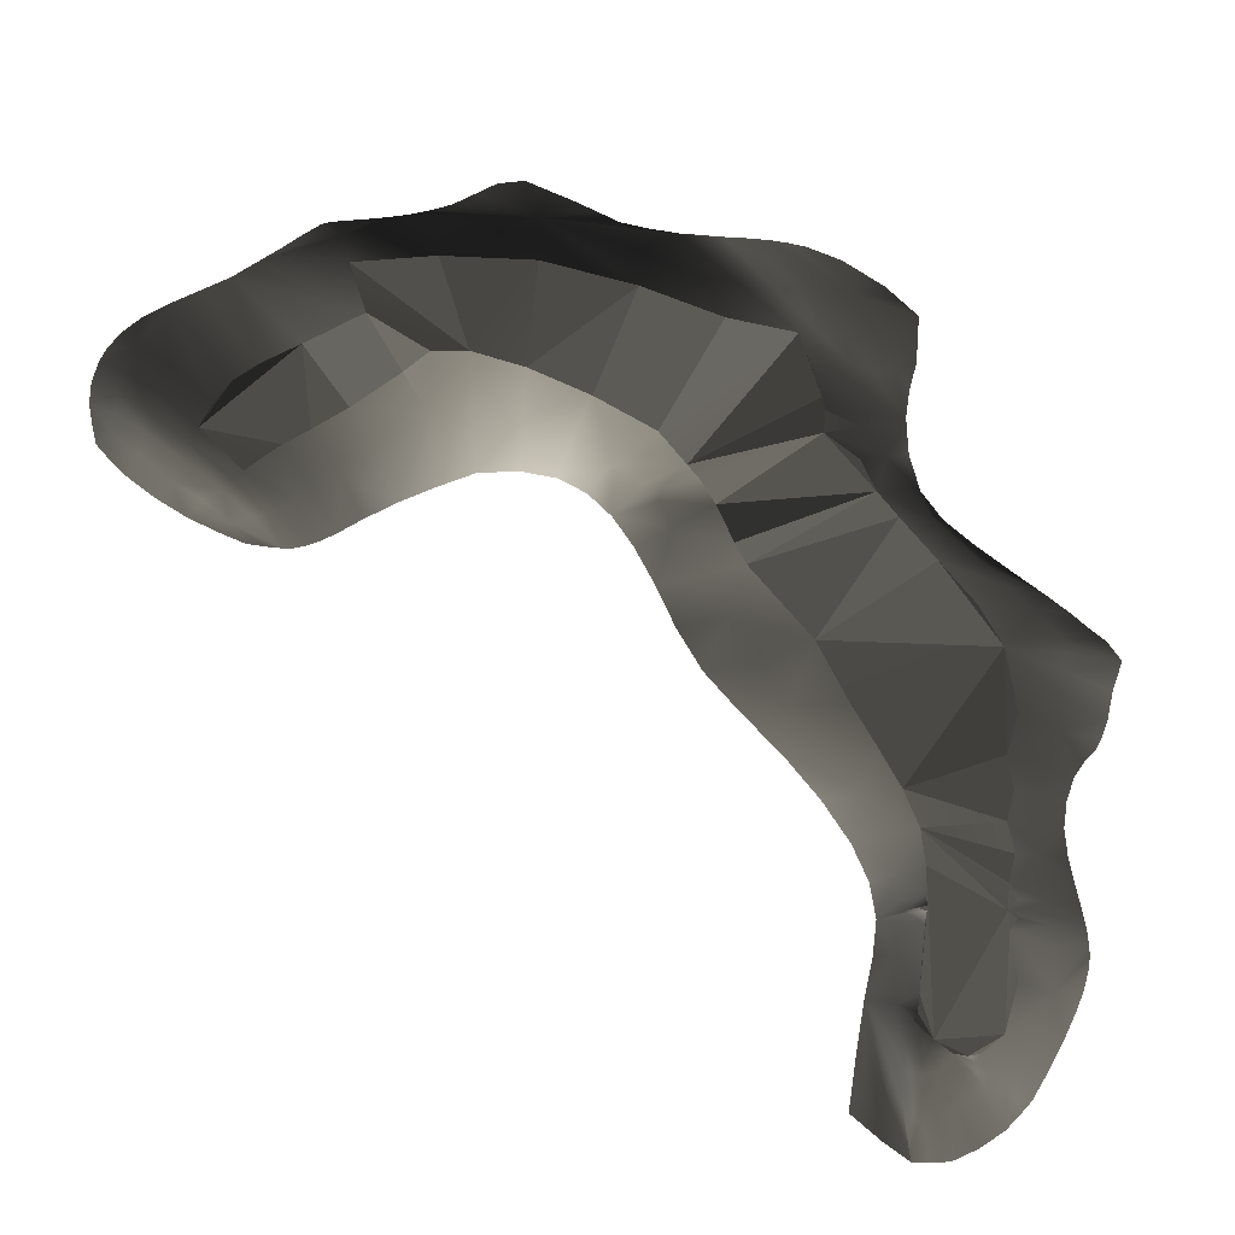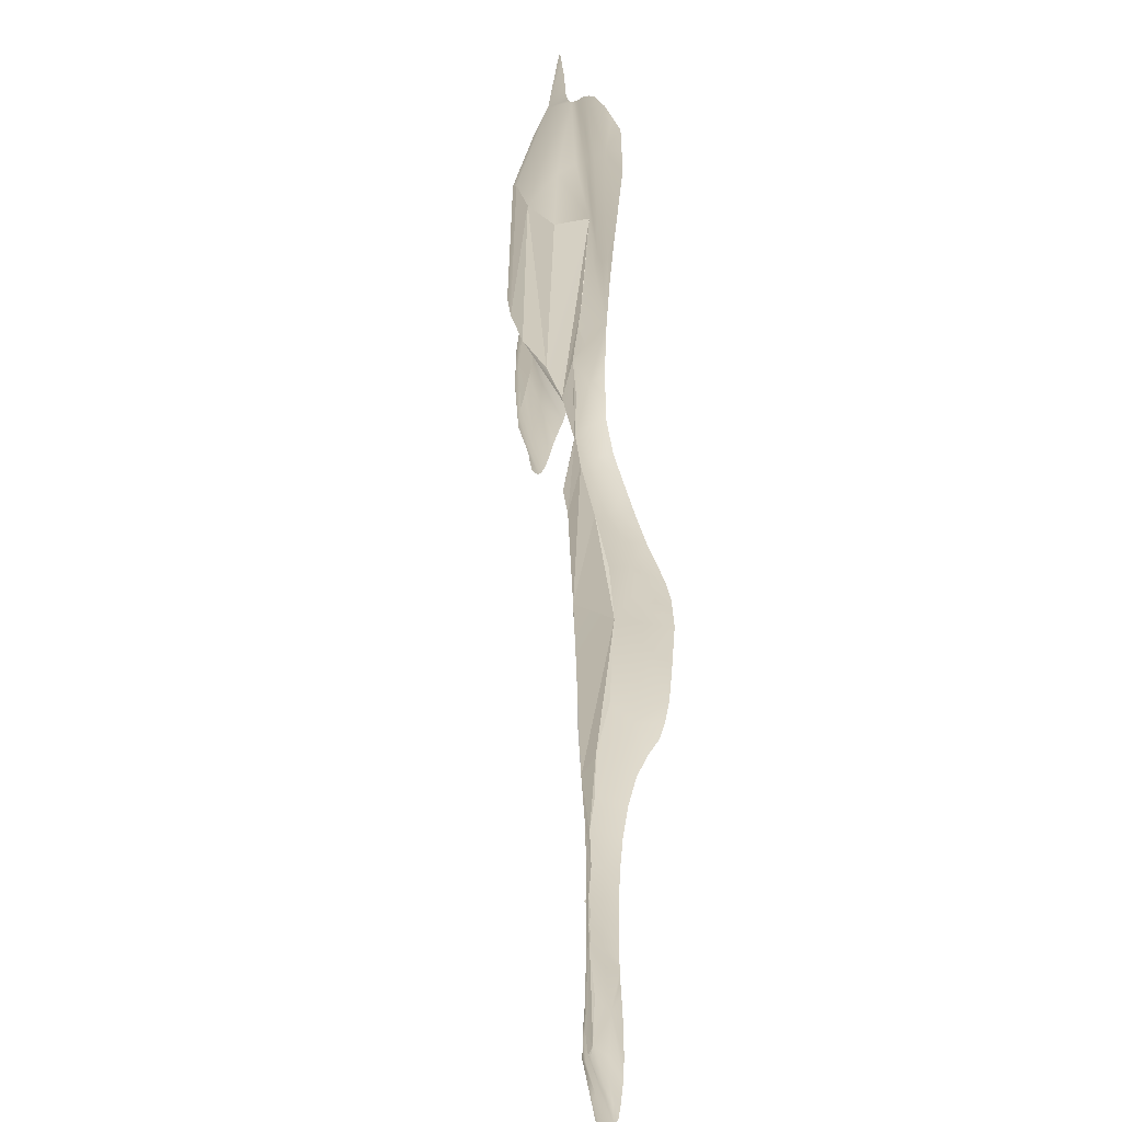
<metadata>
{"format":"obj","ext":"obj","renderer":"f3d","projection":"perspective","resolution":1024,"background":"white","views":[{"elev":-31.0,"azim":-9.5,"up":"+Y"},{"elev":9.4,"azim":83.9,"up":"+Y"}]}
</metadata>
<code>
v 37.63 4.73 19.7
v 47 -11.69 16.94
v -18.11 -23.16 -4.919
v -6.95 21.84 5.849
v -34 9.28 -5.742
v -50.4 35.88 -7.513
v -17.08 45.33 5.111
v 26.11 43.75 9.728
v -14.7 55.89 7.443
v -28.72 56.95 6.863
v -53.51 68.32 12.86
v -69.1 55.23 -8.937
v 3.16 72.63 16.69
v -20.67 93.87 26.44
v -73.03 110.9 40.32
v -86.15 83.2 19.95
v -123.7 94.75 22.64
v -124 127.4 45.34
v -167.2 138.1 44.26
v -161.1 99.28 22.76
v -193.3 93.04 22.08
v -153.5 64.26 -8.494
v -184.2 48.42 -9.416
v -212.7 30.26 -7.62
v -228.4 61.75 9.688
v -252.9 96.38 15.55
v -215.5 123.1 29.96
v -196.3 137.8 39.86
v -215.5 123.1 29.96
v -254.8 39 7.296
v -237.5 9.958 -2.601
v -256.3 -6.229 0.1733
v -274.6 22.85 9.587
v -300.4 58.86 13.91
v -280.4 75.85 11.95
v -289.4 11.4 11.24
v -269.2 -15.95 2.153
v -278.4 -21.42 3.605
v -300.6 3.543 12.48
v -309.2 -1.823 13.55
v -286.3 -24.84 4.794
v -295.1 -26.68 5.953
v -319 -6.59 13.42
v -333.7 -12.65 11.07
v -307 -27.39 7.316
v -321.8 -27.34 8.782
v -343.9 -19.28 9.341
v -366.3 -8.99 9.123
v -360 -2.886 11.05
v -355.8 3.547 15.1
v -341.6 10.11 19.4
v -335.8 20.51 19.55
v -327.4 29.44 18.24
v -315.9 42.81 16.18
v -368.8 48.47 20.04
v -362.9 64.2 17.75
v -397.3 96.8 12.56
v -354.1 89.32 12.84
v -391.7 130.1 5.81
v -416.1 144.2 -0.3283
v -393.1 191.3 -6.001
v -412.1 176.3 -6.083
v -426.8 160 -6.081
v -436.7 142.5 -6.08
v -441.1 130.1 -5.959
v -421.2 116.2 4.203
v -424 95.05 6.37
v -444.6 110.9 -5.313
v -444.5 91.66 -4.096
v -424.9 77.23 6.473
v -403 59.3 14.73
v -400.8 75.5 15.49
v -424.2 59.22 4.809
v -440.9 73.12 -2.372
v -436 52.88 -0.269
v -424.2 37.84 2.262
v -409.6 22.3 4.799
v -404.8 41.32 10.43
v -373.2 35.08 18.85
v -377.3 17 13.32
v -389.2 5.783 7.347
v -153.5 64.26 -8.494
v -123.7 94.75 22.64
v -121.4 69.67 -8.844
v -161.1 99.28 22.76
v -92.11 66.71 -9.105
v -86.15 83.2 19.95
v -53.51 68.32 12.86
v -69.1 55.23 -8.937
v 13.56 61.57 14.29
v -327.7 236.9 -0.9409
v -245.1 176.3 27.88
v -337.5 229.2 -2.382
v -259.4 227.5 21.16
v -348 220.9 -3.933
v -291.2 153.6 11.3
v -321.6 135.3 6.113
v -370.6 206.1 -4.967
v -341 115.7 8.049
v -266.5 261.1 10.18
v -192.6 230.3 37.01
v -198.3 270.8 19.36
v -113.7 295.1 15.48
v -215.9 292.5 4.39
v -197.4 299.7 4.39
v -180.6 307.5 4.389
v -162.7 320.7 4.23
v -144.7 334 4.071
v -133.8 336.4 4.537
v -122.9 338.8 5.002
v -102.2 330.3 5.643
v -81.56 321.7 6.285
v -64.26 313.1 7.241
v -46.96 304.5 8.197
v -25.18 300.7 8.952
v 1.181 298.7 9.224
v -31.68 265.8 24.29
v 20.78 245.6 22.07
v 47.48 253.3 11.42
v 76.44 256.5 7.272
v 36.68 300.3 8.53
v 96.1 214.3 6.611
v 33.29 207.5 25.88
v -37.14 219.4 39.34
v -115.8 232.7 41
v 63.28 286.9 7.718
v 56.71 302 7.942
v 75.29 303.2 7.104
v 78.24 276 7.256
v 96.49 257.1 6.681
v 113.7 258.9 5.074
v 145.2 264 0.8448
v 90.95 303.3 5.766
v 105.2 302.7 4.179
v 120.3 299.3 2.235
v 135.4 295.8 0.2912
v 153.8 287.5 -3.144
v 172.2 279.1 -6.579
v 185.2 265.3 -5.722
v 198.2 251.6 -4.865
v 195.4 227.7 -2.374
v 193.2 209.5 -0.4616
v 162.2 217.4 2.225
v 174.6 190.6 2.522
v 192.4 202.2 0.2932
v 192.2 200.6 0.4693
v 184.8 173.7 2.276
v 179.9 144.1 3.904
v 156.2 184.8 4.348
v 132.8 216.8 5.142
v 136.6 190.7 5.37
v 129.2 180.1 6.985
v 118 210.8 5.958
v 106.7 168.5 11.88
v 110.7 148.9 14.4
v 112.3 135.9 16.7
v 140.4 124.5 14.04
v 159.1 99.03 14.3
v 180.1 108.9 5.177
v 187.7 76.12 4.939
v 174.3 70.29 14.83
v 192.1 49.29 12.98
v 205 53.91 2.038
v 229.3 36.69 -2.18
v 212 32.12 9.514
v 233.8 14.84 5.183
v 257.9 18.89 -6.366
v 285.2 2.848 -10.66
v 254.9 -1.467 0.81
v 272.7 -15.69 -2.781
v 305.9 -9.091 -15.21
v 321.2 -19.26 -18.94
v 285.9 -28.03 -5.351
v 293.2 -38.7 -6.661
v 334.4 -27.94 -20.78
v 346 -44.17 -21.41
v 295.5 -50.51 -7.127
v 294 -66.27 -7.168
v 336.2 -71.07 -21.5
v 329.8 -96.82 -20.71
v 290.2 -89.03 -5.968
v 285.9 -121.8 -2.712
v 323.1 -113.9 -18.72
v 316.3 -126.7 -16.13
v 304.1 -141.6 -9.489
v 293.1 -158.8 -3.597
v 269.8 -154.8 6.207
v 260.8 -182.9 10.97
v 284.5 -180.8 0.7844
v 279.8 -204.9 3.857
v 257.1 -208.3 13.19
v 256.4 -233.2 14.44
v 280.1 -228.5 5.821
v 283 -249.9 6.916
v 257.3 -254.8 15.03
v 231.6 -212.1 21.48
v 235.8 -237.2 20.73
v 229.7 -261.4 21.9
v 258.3 -270.7 15.24
v 285.9 -267.7 7.383
v 288.2 -281.3 7.426
v 259.2 -281.8 15.19
v 234.8 -273.3 20.89
v 227.2 -283 21.59
v 259.6 -289.2 15.01
v 289.3 -290.5 7.25
v 289.5 -298.2 6.859
v 259.9 -304 13.47
v 260.7 -337.3 9.347
v 290 -305.5 6.521
v 288.2 -316.7 5.544
v 283.8 -332.7 3.986
v 278 -347.2 2.536
v 267.1 -370.4 0.7868
v 255.8 -391.5 -0.1495
v 243.2 -377.3 8.59
v 219.8 -375.6 17.34
v 232.1 -335.1 17.6
v 227.9 -297.9 20.96
v 234.5 -288.1 20.6
v 233.4 -401.9 6.522
v 241.5 -415.7 -0.1189
v 221.8 -404.9 9.732
v 209.1 -403.6 12.69
v 202.5 -390.4 16.93
v 231.2 -417.1 2.687
v 231.5 -427.4 -0.06255
v 220.2 -439.4 1.024
v 227.9 -417.3 4.015
v 225.6 -414.2 5.776
v 221.6 -417.4 6.104
v 198.2 -396.9 15.99
v 192.7 -393.5 17.64
v 181.9 -392.4 17.9
v 198.7 -402.3 14.44
v 204.5 -412 10.71
v 198.1 -417.7 10.34
v 183.6 -426.4 11.21
v 200.3 -454.2 3.074
v 180.1 -465.2 4.644
v 168.6 -436.6 11.74
v 160.8 -446.6 10.35
v 164 -467.5 5.355
v 151.7 -467.6 5.637
v 154.7 -438.6 11.77
v 155.4 -409.7 17.77
v 171.3 -406 17.05
v 164.3 -391.6 18.28
v 156.6 -388.4 17.56
v 169.3 -382.8 17.25
v 155.7 -369 16.14
v 152 -383.8 15.48
v 150.1 -388.9 14.6
v 146 -373 9.967
v 144.1 -359.2 6.955
v 146.8 -354 8.291
v 127.8 -344.8 -6.368
v 144.7 -340.6 5.572
v 147.6 -315.8 5.265
v 135.1 -312.4 -5.736
v 138.7 -284.3 -4.778
v 152.5 -292.7 6.869
v 156.4 -284.8 9.886
v 154.8 -283.9 8.067
v 156.7 -282.5 9.945
v 153.5 -274.9 7.506
v 150.8 -253.6 7.575
v 134.5 -256.5 -3.591
v 122 -227.5 -1.724
v 143.5 -224.5 9.202
v 126.4 -193.7 11.44
v 100.3 -195.9 1.276
v 72.72 -163.4 3.975
v 103.2 -161.4 13.13
v 139.5 -159.1 19.51
v 156.5 -191.3 19.01
v 168.3 -221.1 17.7
v 77.66 -127.8 13.12
v 42.44 -131.8 4.941
v 15.12 -98.85 3.77
v 58.15 -90.01 13.69
v 96.59 -73.03 18.31
v 120.7 -123.4 18.27
v 32.21 -54.8 8.903
v -3.639 -61.98 0.06037
v 171.2 -249.8 16.49
v 170.2 -271.6 15.85
v 170.4 -280.9 16.23
v -237.7 286.5 4.39
v -261.3 280.9 4.39
v -274.1 278 4.39
v -282.2 274.5 4.388
v -299 260.6 2.855
v -311.8 249.4 1.386
v -319.4 243.5 0.2781
v 124.6 -408.4 -2.856
v 120.5 -385.6 -6.579
v 130.7 -405.9 -0.9078
v 113.1 -430.5 -6.579
v 132.9 -454 4.589
v 137.7 -420.4 1.215
v 141.1 -412.1 1.633
v 151.7 -467.6 5.637
v 143.7 -385.9 7.496
v 146.7 -420.7 6.258
v 151.2 -432.2 10.74
v 150.1 -416.9 12.18
v 148 -389.4 12.6
v 148.6 -397.5 12.95
v 163.5 -284.1 17.33
v 156.7 -282.5 9.945
v 170.4 -280.9 16.23
v 154.8 -283.9 8.067
v 156.7 -282.5 9.945
v 163.5 -284.1 17.33
v 156.4 -284.8 9.886
v 170 -285.4 16.11
v 156.4 -284.8 9.886
v 163.5 -284.1 17.33
v 168.3 -294.7 15.1
v 170 -285.4 16.11
v 165.2 -320.3 14.06
v 161.9 -347.7 13.56
v 159.7 -362.3 14.21
v 127.8 -344.8 -6.368
v 146.7 -420.7 6.258
v 141.1 -412.1 1.633
v 143.7 -385.9 7.496
v 151.7 -467.6 5.637
v 148.3 -405.3 11.36
v 148.6 -397.5 12.95
v 148 -389.4 12.6
v 146 -373 9.967
v 150.1 -388.9 14.6
v 155.4 -409.7 17.77
v 150.1 -416.9 12.18
v 151.2 -432.2 10.74
v 151.7 -467.6 5.637
v 239.5 -184.7 18.63
v 236.4 -155.7 17.66
v 250.2 -115.3 9.675
v 244.6 -57.17 5.861
v 226.4 -23.8 7.551
v 195.5 8.848 13.9
v 165.1 40.12 20.59
v 148.2 60.18 22.7
v 137.1 89.38 20.8
v 109.3 111.3 20.23
v 109.3 111.3 20.23
v 112.3 135.9 16.7
v 103 237.9 6.451
v 102.9 227.3 6.433
v 213.1 -416.5 8.076
v 217.5 -414.8 7.832
v 96.59 -73.03 18.31
v 165.1 40.12 20.59
v 195.5 8.848 13.9
v 47 -11.69 16.94
v 165.1 40.12 20.59
v 96.59 -73.03 18.31
v 47 -11.69 16.94
v 148.2 60.18 22.7
v 165.1 40.12 20.59
v 47 -11.69 16.94
v 37.63 4.73 19.7
v 148.2 60.18 22.7
v 171.2 -249.8 16.49
v 170.4 -280.9 16.23
v 170.2 -271.6 15.85
v 170.4 -280.9 16.23
v 170 -285.4 16.11
v 163.5 -284.1 17.33
v 170 -285.4 16.11
v 165.2 -320.3 14.06
v 168.3 -294.7 15.1
v 170 -285.4 16.11
v 161.9 -347.7 13.56
v 165.2 -320.3 14.06
v 159.7 -362.3 14.21
v 169.3 -382.8 17.25
v 155.7 -369 16.14
v 161.9 -347.7 13.56
v 169.3 -382.8 17.25
v 159.7 -362.3 14.21
v 170 -285.4 16.11
v 169.3 -382.8 17.25
v 161.9 -347.7 13.56
v 170.4 -280.9 16.23
v 169.3 -382.8 17.25
v 170 -285.4 16.11
v 171.2 -249.8 16.49
v 169.3 -382.8 17.25
v 170.4 -280.9 16.23
v 192.7 -393.5 17.64
v 181.9 -392.4 17.9
v 192.7 -393.5 17.64
v 219.8 -375.6 17.34
v 202.5 -390.4 16.93
v 169.3 -382.8 17.25
v 219.8 -375.6 17.34
v 192.7 -393.5 17.64
v 219.8 -375.6 17.34
v 232.1 -335.1 17.6
v 227.9 -297.9 20.96
v 227.2 -283 21.59
v 234.5 -288.1 20.6
v 229.7 -261.4 21.9
v 234.8 -273.3 20.89
v 219.8 -375.6 17.34
v 227.2 -283 21.59
v 227.9 -297.9 20.96
v 169.3 -382.8 17.25
v 171.2 -249.8 16.49
v 227.2 -283 21.59
v 169.3 -382.8 17.25
v 168.3 -221.1 17.7
v 229.7 -261.4 21.9
v 231.6 -212.1 21.48
v 235.8 -237.2 20.73
v 156.5 -191.3 19.01
v 168.3 -221.1 17.7
v 168.3 -221.1 17.7
v 227.2 -283 21.59
v 171.2 -249.8 16.49
v 168.3 -221.1 17.7
v 235.8 -237.2 20.73
v 229.7 -261.4 21.9
v 120.7 -123.4 18.27
v 156.5 -191.3 19.01
v 139.5 -159.1 19.51
v 231.6 -212.1 21.48
v 236.4 -155.7 17.66
v 239.5 -184.7 18.63
v 156.5 -191.3 19.01
v 236.4 -155.7 17.66
v 231.6 -212.1 21.48
v 236.4 -155.7 17.66
v 244.6 -57.17 5.861
v 250.2 -115.3 9.675
v 156.5 -191.3 19.01
v 244.6 -57.17 5.861
v 236.4 -155.7 17.66
v 120.7 -123.4 18.27
v 244.6 -57.17 5.861
v 156.5 -191.3 19.01
v 96.59 -73.03 18.31
v 244.6 -57.17 5.861
v 195.5 8.848 13.9
v 226.4 -23.8 7.551
v 96.59 -73.03 18.31
v 195.5 8.848 13.9
v 244.6 -57.17 5.861
v 148.2 60.18 22.7
v 109.3 111.3 20.23
v 137.1 89.38 20.8
v 109.3 111.3 20.23
v 26.11 43.75 9.728
v 13.56 61.57 14.29
v 3.16 72.63 16.69
v 148.2 60.18 22.7
v 26.11 43.75 9.728
v 109.3 111.3 20.23
v 148.2 60.18 22.7
v 37.63 4.73 19.7
v 26.11 43.75 9.728
v 96.1 214.3 6.611
v -20.67 93.87 26.44
v 33.29 207.5 25.88
v 3.16 72.63 16.69
v -37.14 219.4 39.34
v -20.67 93.87 26.44
v -73.03 110.9 40.32
v -20.67 93.87 26.44
v -37.14 219.4 39.34
v 33.29 207.5 25.88
v -37.14 219.4 39.34
v -124 127.4 45.34
v -115.8 232.7 41
v -167.2 138.1 44.26
v -115.8 232.7 41
v -192.6 230.3 37.01
v -124 127.4 45.34
v -37.14 219.4 39.34
v -73.03 110.9 40.32
v -245.1 176.3 27.88
v -167.2 138.1 44.26
v -196.3 137.8 39.86
v -259.4 227.5 21.16
v -192.6 230.3 37.01
v -167.2 138.1 44.26
v -259.4 227.5 21.16
v -245.1 176.3 27.88
v -252.9 96.38 15.55
v -291.2 153.6 11.3
v -215.5 123.1 29.96
v -245.1 176.3 27.88
v -196.3 137.8 39.86
v -215.5 123.1 29.96
v -291.2 153.6 11.3
v -341 115.7 8.049
v -321.6 135.3 6.113
v -341 115.7 8.049
v -362.9 64.2 17.75
v -354.1 89.32 12.84
v -291.2 153.6 11.3
v -362.9 64.2 17.75
v -341 115.7 8.049
v -362.9 64.2 17.75
v -315.9 42.81 16.18
v -327.4 29.44 18.24
v -300.4 58.86 13.91
v -291.2 153.6 11.3
v -300.4 58.86 13.91
v -362.9 64.2 17.75
v -280.4 75.85 11.95
v -291.2 153.6 11.3
v -252.9 96.38 15.55
v -280.4 75.85 11.95
v 109.3 111.3 20.23
v 110.7 148.9 14.4
v 112.3 135.9 16.7
v 3.16 72.63 16.69
v 110.7 148.9 14.4
v 96.1 214.3 6.611
v 106.7 168.5 11.88
v 110.7 148.9 14.4
v 3.16 72.63 16.69
v 96.1 214.3 6.611
g Mountains_489_57
f 1 3 2
f 3 1 4
f 5 3 4
f 6 5 4
f 4 7 6
f 8 7 4
f 1 8 4
f 6 7 9
f 7 8 9
f 9 10 6
f 6 10 11
f 11 12 6
f 11 10 13
f 13 10 9
f 13 14 11
f 11 14 15
f 15 16 11
f 17 16 15
f 15 18 17
f 17 18 19
f 19 20 17
f 21 20 19
f 22 20 21
f 21 23 22
f 24 23 21
f 21 25 24
f 26 25 21
f 21 27 26
f 19 28 21
f 21 28 29
f 24 25 30
f 30 25 26
f 30 31 24
f 32 31 30
f 30 33 32
f 34 33 30
f 30 35 34
f 26 35 30
f 32 33 36
f 36 33 34
f 36 37 32
f 38 37 36
f 36 39 38
f 38 39 40
f 40 41 38
f 42 41 40
f 40 43 42
f 42 43 44
f 44 45 42
f 46 45 44
f 44 47 46
f 48 47 44
f 44 49 48
f 50 49 44
f 44 51 50
f 51 44 43
f 51 43 40
f 40 52 51
f 53 52 40
f 40 39 53
f 53 39 36
f 36 54 53
f 34 54 36
f 55 52 53
f 51 52 55
f 53 56 55
f 55 56 57
f 57 56 58
f 58 59 57
f 57 59 60
f 60 59 61
f 61 59 58
f 61 62 60
f 60 62 63
f 63 64 60
f 60 64 65
f 65 66 60
f 60 66 57
f 67 66 65
f 57 66 67
f 65 68 67
f 67 68 69
f 69 70 67
f 67 70 71
f 71 72 67
f 67 72 57
f 73 70 69
f 71 70 73
f 69 74 73
f 73 74 75
f 75 76 73
f 73 76 77
f 77 78 73
f 73 78 71
f 55 72 71
f 57 72 55
f 71 79 55
f 55 79 51
f 51 79 80
f 71 78 80
f 80 79 71
f 80 78 77
f 80 50 51
f 77 81 80
f 80 81 48
f 48 49 80
f 50 80 49
f 82 84 83
f 83 85 82
f 83 84 86
f 86 87 83
f 88 87 86
f 86 89 88
f 9 90 13
f 8 90 9
f 91 93 92
f 92 94 91
f 93 95 92
f 95 96 92
f 96 95 97
f 95 98 97
f 97 98 61
f 61 99 97
f 58 99 61
f 91 94 100
f 100 94 101
f 101 102 100
f 103 102 101
f 104 102 103
f 100 102 104
f 103 105 104
f 106 105 103
f 103 107 106
f 108 107 103
f 103 109 108
f 110 109 103
f 103 111 110
f 112 111 103
f 103 113 112
f 114 113 103
f 103 115 114
f 116 115 103
f 103 117 116
f 116 117 118
f 118 119 116
f 116 119 120
f 120 121 116
f 119 122 120
f 122 119 118
f 123 122 118
f 124 123 118
f 118 117 124
f 124 117 103
f 103 125 124
f 101 125 103
f 121 120 126
f 127 121 126
f 128 127 126
f 126 129 128
f 120 129 126
f 128 129 130
f 129 120 130
f 130 131 128
f 128 131 132
f 132 133 128
f 134 133 132
f 132 135 134
f 136 135 132
f 132 137 136
f 138 137 132
f 132 139 138
f 140 139 132
f 132 141 140
f 142 141 132
f 132 143 142
f 142 143 144
f 144 145 142
f 146 145 144
f 144 147 146
f 148 147 144
f 144 149 148
f 150 149 144
f 144 143 150
f 148 149 151
f 151 149 150
f 151 152 148
f 150 153 151
f 122 152 151
f 153 122 151
f 150 143 132
f 132 131 150
f 148 152 154
f 152 122 154
f 154 155 148
f 148 155 156
f 156 157 148
f 148 157 158
f 158 159 148
f 160 159 158
f 158 161 160
f 160 161 162
f 162 163 160
f 164 163 162
f 162 165 164
f 164 165 166
f 166 167 164
f 168 167 166
f 166 169 168
f 168 169 170
f 170 171 168
f 172 171 170
f 170 173 172
f 172 173 174
f 174 175 172
f 176 175 174
f 174 177 176
f 176 177 178
f 178 179 176
f 180 179 178
f 178 181 180
f 180 181 182
f 182 183 180
f 184 183 182
f 182 185 184
f 186 185 182
f 182 187 186
f 186 187 188
f 188 189 186
f 190 189 188
f 188 191 190
f 190 191 192
f 192 193 190
f 194 193 192
f 192 195 194
f 192 191 196
f 196 191 188
f 196 197 192
f 198 195 192
f 192 197 198
f 194 195 199
f 199 195 198
f 199 200 194
f 201 200 199
f 199 202 201
f 198 203 199
f 204 202 199
f 199 203 204
f 201 202 205
f 205 202 204
f 205 206 201
f 207 206 205
f 205 208 207
f 207 208 209
f 209 210 207
f 211 210 209
f 209 212 211
f 213 212 209
f 209 214 213
f 215 214 209
f 209 216 215
f 217 216 209
f 209 218 217
f 219 218 209
f 209 208 219
f 219 208 205
f 204 220 205
f 205 220 219
f 215 216 221
f 221 216 217
f 221 222 215
f 217 223 221
f 224 223 217
f 217 225 224
f 222 221 226
f 227 222 226
f 228 227 226
f 226 229 228
f 221 229 226
f 228 229 230
f 221 223 230
f 229 221 230
f 223 231 230
f 230 231 228
f 224 225 232
f 225 233 232
f 232 233 234
f 234 235 232
f 235 224 232
f 236 235 234
f 224 235 236
f 234 237 236
f 236 237 228
f 228 237 238
f 238 237 234
f 238 239 228
f 240 239 238
f 238 241 240
f 240 241 242
f 242 243 240
f 244 243 242
f 245 244 242
f 246 245 242
f 242 241 246
f 246 241 238
f 238 247 246
f 234 247 238
f 246 247 248
f 248 247 234
f 248 249 246
f 234 250 248
f 251 249 248
f 250 251 248
f 246 249 252
f 249 251 252
f 252 253 246
f 251 254 252
f 254 253 252
f 251 255 254
f 255 251 256
f 257 255 256
f 254 255 257
f 256 258 257
f 257 258 259
f 259 260 257
f 261 260 259
f 259 262 261
f 261 262 263
f 263 264 261
f 261 264 265
f 265 266 261
f 261 266 267
f 267 268 261
f 269 268 267
f 267 270 269
f 269 270 271
f 271 272 269
f 273 272 271
f 271 274 273
f 275 274 271
f 271 276 275
f 277 276 271
f 271 270 277
f 277 270 267
f 273 274 278
f 278 274 275
f 278 279 273
f 280 279 278
f 278 281 280
f 282 281 278
f 278 283 282
f 275 283 278
f 280 281 284
f 281 282 284
f 284 285 280
f 3 285 284
f 2 3 284
f 282 2 284
f 267 286 277
f 287 286 267
f 267 266 287
f 287 266 265
f 265 288 287
f 104 289 100
f 100 289 290
f 290 291 100
f 100 291 292
f 292 293 100
f 100 293 294
f 294 295 100
f 100 295 91
f 257 297 296
f 296 298 257
f 297 299 296
f 299 300 296
f 300 298 296
f 257 298 301
f 298 300 301
f 301 302 257
f 300 303 301
f 303 302 301
f 257 304 254
f 303 244 305
f 244 245 306
f 306 245 246
f 246 307 306
f 246 253 308
f 308 309 246
f 310 312 311
f 313 315 314
f 315 313 316
f 317 319 318
f 320 321 263
f 263 262 320
f 320 262 259
f 259 322 320
f 323 322 259
f 259 258 323
f 323 258 256
f 256 324 323
f 251 324 256
f 325 327 326
f 326 328 325
f 327 329 326
f 328 326 330
f 331 328 330
f 328 331 332
f 333 328 332
f 334 333 332
f 335 331 330
f 330 336 335
f 326 336 330
f 336 326 337
f 326 338 337
f 188 339 196
f 340 339 188
f 188 187 340
f 340 187 182
f 182 341 340
f 342 341 182
f 182 181 342
f 181 178 342
f 342 178 177
f 177 174 342
f 342 174 173
f 342 173 170
f 170 343 342
f 344 343 170
f 170 169 344
f 169 166 344
f 344 166 165
f 344 165 162
f 162 345 344
f 346 345 162
f 162 161 346
f 346 161 158
f 158 347 346
f 348 347 158
f 158 157 348
f 349 157 350
f 150 131 130
f 130 351 150
f 120 351 130
f 150 351 352
f 351 120 352
f 352 153 150
f 122 153 352
f 120 122 352
f 228 353 236
f 353 224 236
f 354 353 228
f 224 353 354
f 228 231 354
f 223 224 354
f 231 223 354
f 355 357 356
f 358 360 359
f 361 363 362
f 364 366 365
f 367 369 368
f 370 372 371
f 373 375 374
f 376 378 377
f 379 381 380
f 382 384 383
f 385 387 386
f 388 390 389
f 391 393 392
f 250 395 394
f 396 398 397
f 399 401 400
f 402 403 219
f 404 406 405
f 405 408 407
f 409 411 410
f 412 409 410
f 413 415 414
f 416 414 417
f 416 419 418
f 420 421 418
f 422 424 423
f 425 427 426
f 428 430 429
f 431 433 432
f 434 436 435
f 437 439 438
f 440 442 441
f 443 445 444
f 446 443 444
f 447 449 448
f 450 452 451
f 453 455 454
f 456 458 457
f 456 459 458
f 460 462 461
f 463 465 464
f 466 468 467
f 466 467 469
f 470 472 471
f 473 475 474
f 476 478 477
f 479 477 480
f 480 481 479
f 482 484 483
f 485 487 486
f 488 485 486
f 489 491 490
f 492 494 493
f 492 493 495
f 496 498 497
f 499 501 500
f 502 504 503
f 505 507 506
f 508 510 509
f 508 509 511
f 512 514 513
f 512 513 515
f 516 518 517
f 519 521 520
f 519 520 522
f 523 525 524
f 526 528 527

</code>
